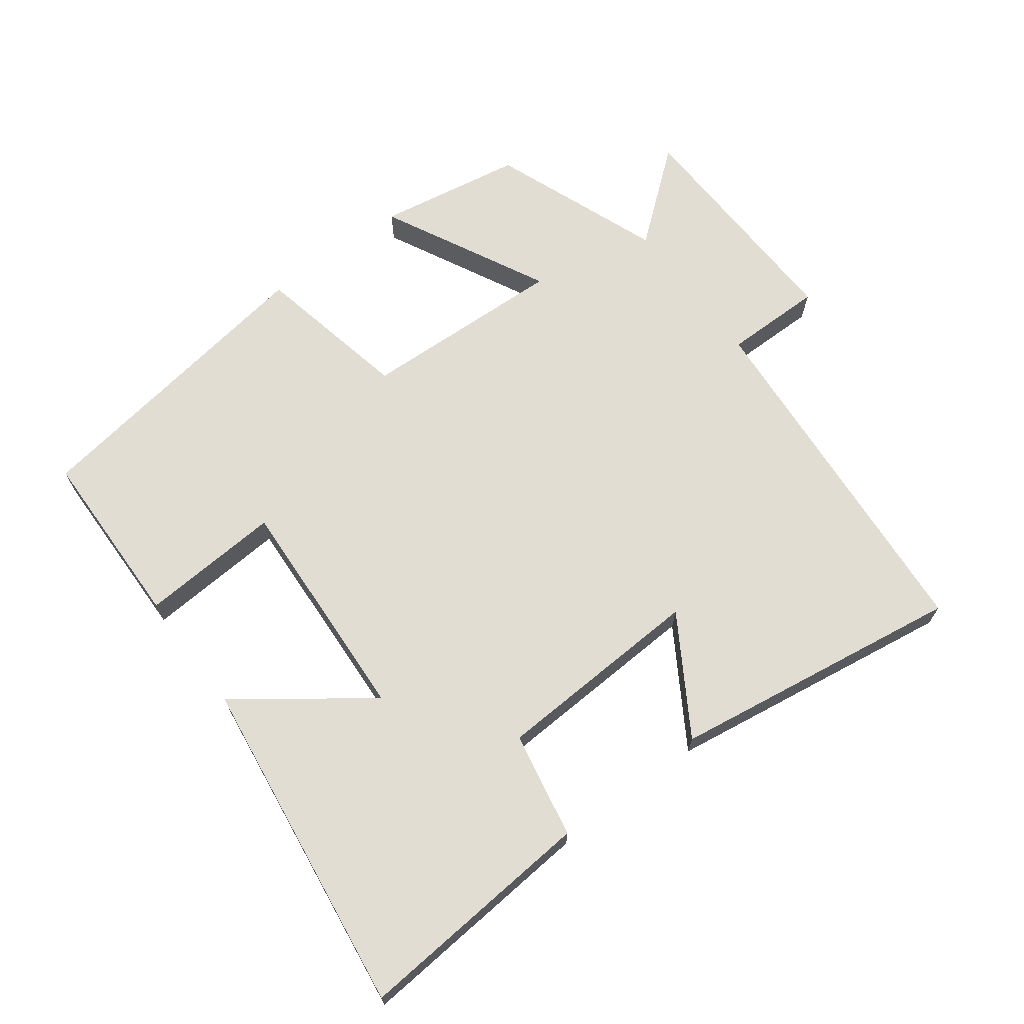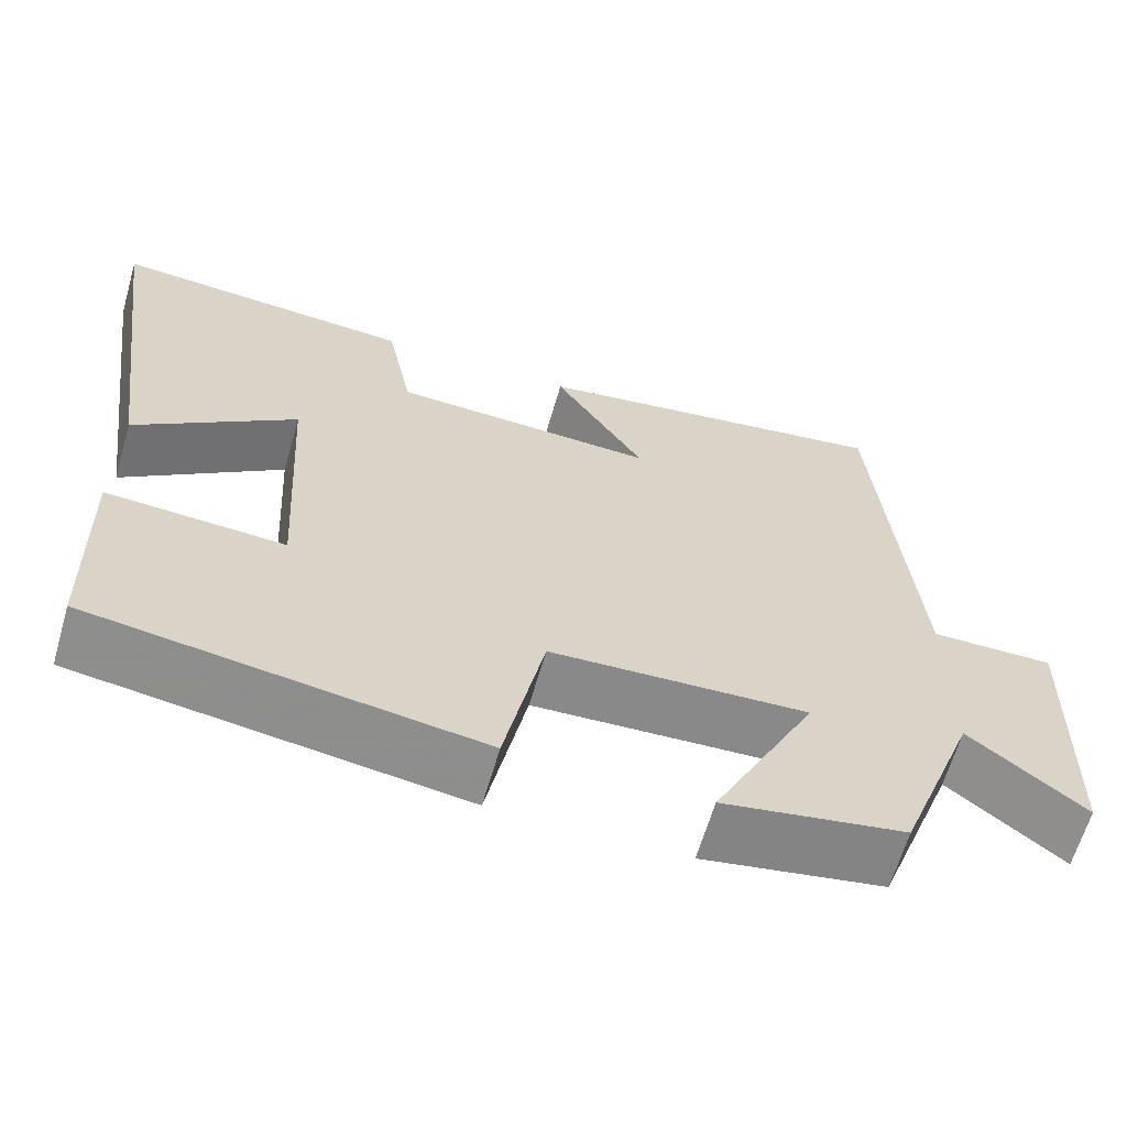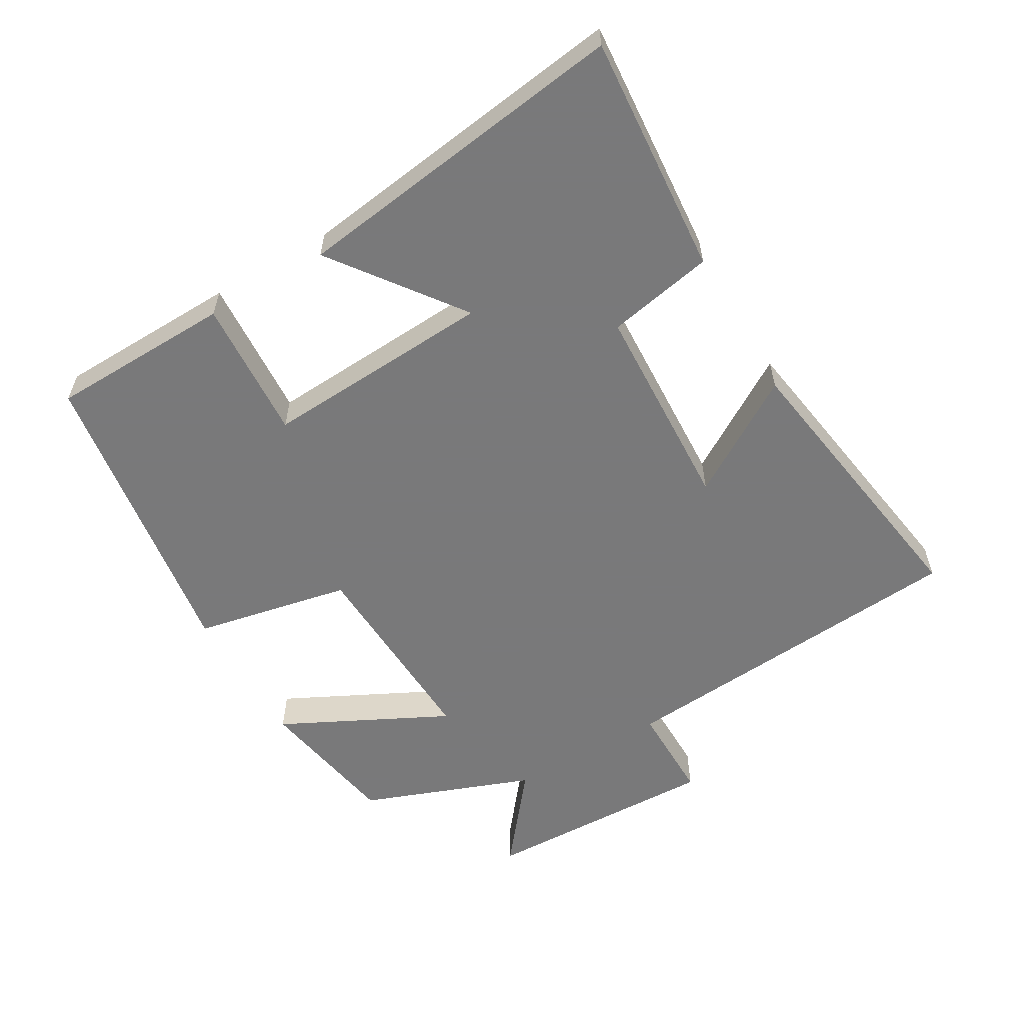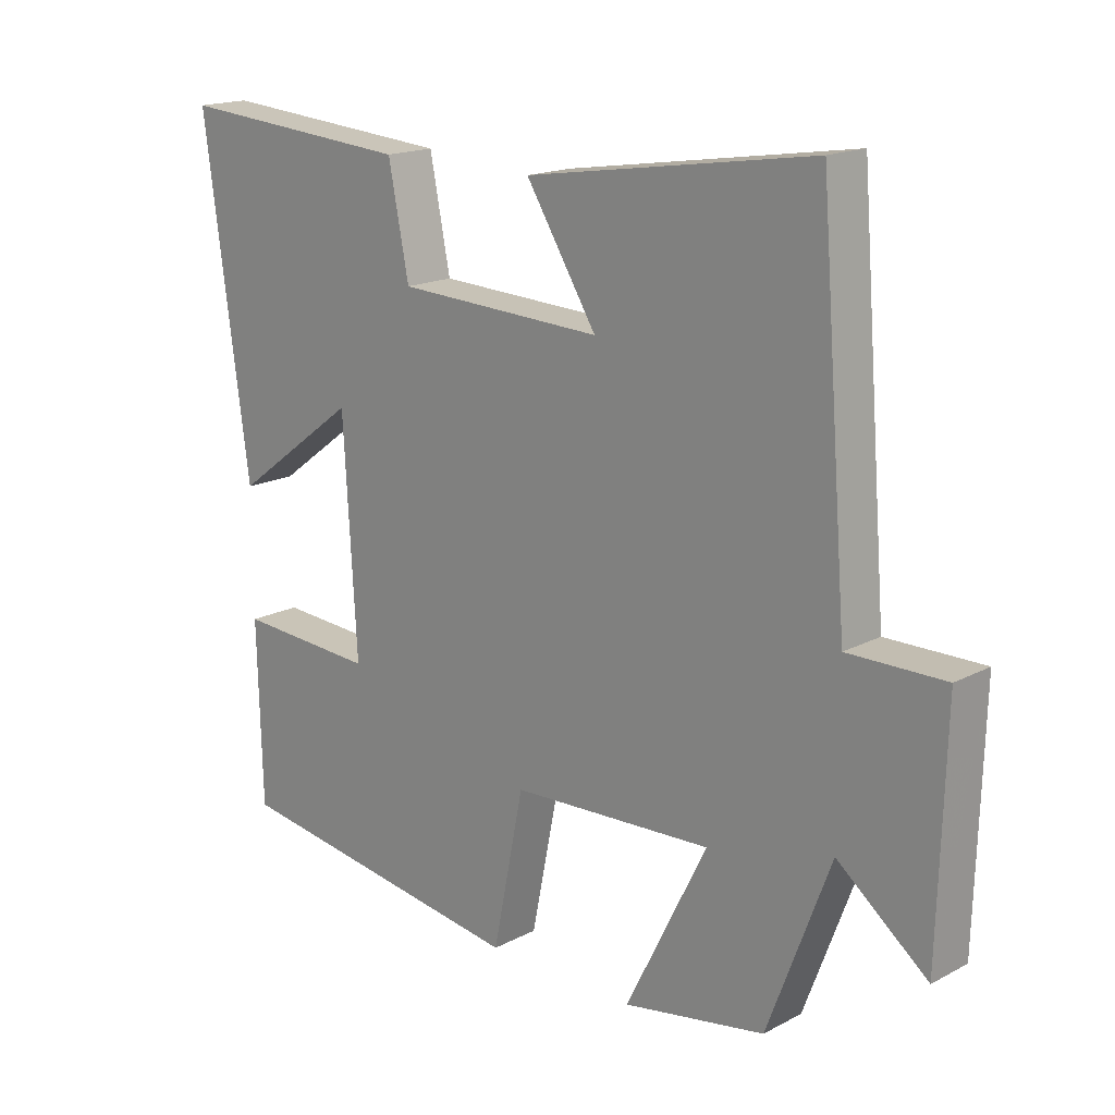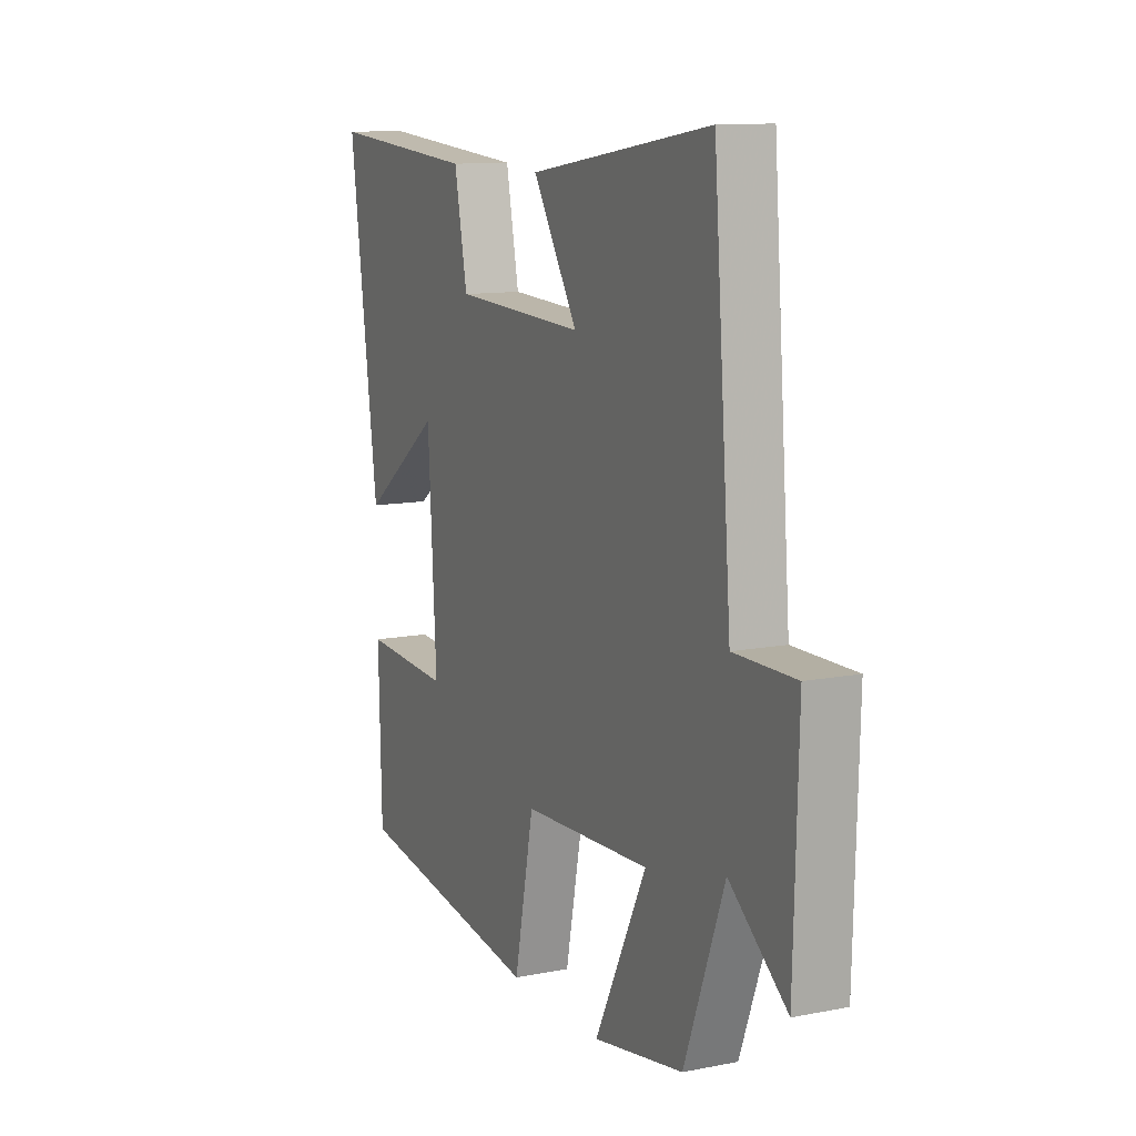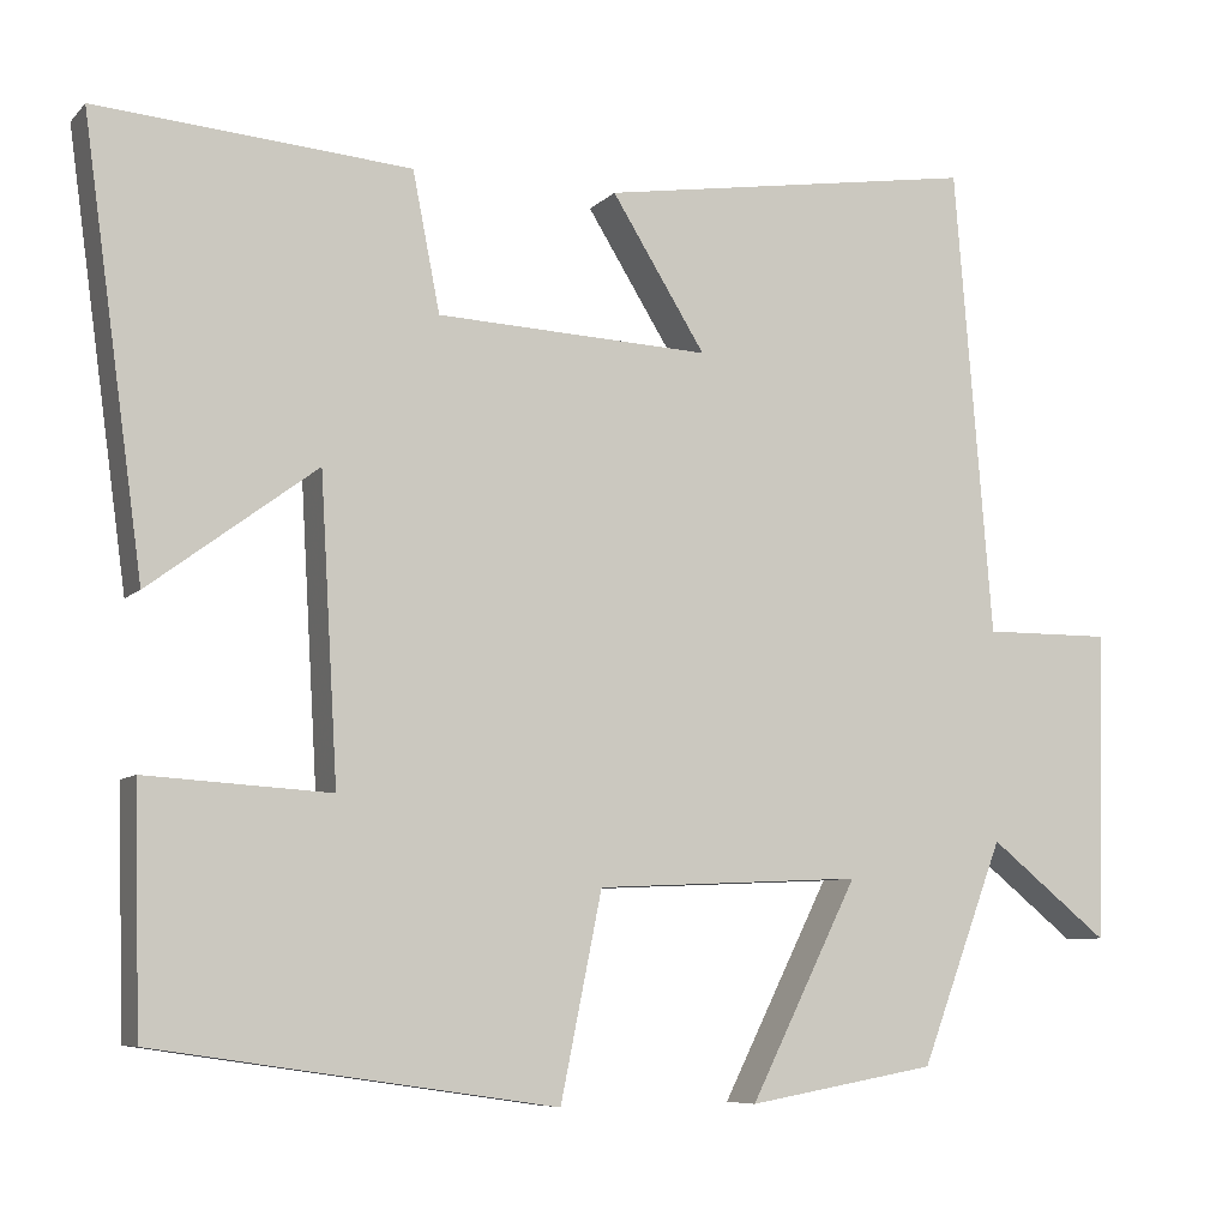
<metadata>
{"format":"obj","ext":"obj","renderer":"f3d","projection":"perspective","resolution":1024,"background":"white","views":[{"elev":68.2,"azim":-37.1,"up":"+Y"},{"elev":-63.8,"azim":-16.2,"up":"+Z"},{"elev":-57.8,"azim":-59.8,"up":"+Y"},{"elev":17.2,"azim":43.8,"up":"+Z"},{"elev":11.4,"azim":64.6,"up":"+Z"},{"elev":-7.5,"azim":-23.3,"up":"+Z"}]}
</metadata>
<code>
v -0.569 0.07 0.528
v -0.212 0.07 0.5
v -0.181 0.07 0.342
v 0.131 0.07 0.328
v 0.024 0.07 0.5
v 0.457 0.07 0.567
v 0.5 0.07 0.033
v 0.646 0.07 0.034
v 0.636 0.07 -0.318
v 0.5 0.07 -0.209
v 0.405 0.07 -0.462
v 0.19 0.07 -0.5
v 0.313 0.07 -0.254
v 0.009 0.07 -0.268
v -0.038 0.07 -0.5
v -0.493 0.07 -0.433
v -0.5 0.07 -0.162
v -0.29 0.07 -0.175
v -0.31 0.07 0.167
v -0.5 0.07 0.026
v -0.569 0 0.528
v -0.212 0 0.5
v -0.181 0 0.342
v 0.131 0 0.328
v 0.024 0 0.5
v 0.457 0 0.567
v 0.5 0 0.033
v 0.646 0 0.034
v 0.636 0 -0.318
v 0.5 0 -0.209
v 0.405 0 -0.462
v 0.19 0 -0.5
v 0.313 0 -0.254
v 0.009 0 -0.268
v -0.038 0 -0.5
v -0.493 0 -0.433
v -0.5 0 -0.162
v -0.29 0 -0.175
v -0.31 0 0.167
v -0.5 0 0.026
f 19 20 1 2
f 18 19 2 3
f 15 16 17 18
f 14 15 18 3
f 13 14 3 4
f 10 11 12 13
f 10 13 4
f 7 8 9 10
f 6 7 10
f 4 5 6 10
f 22 21 40 39
f 23 22 39 38
f 38 37 36 35
f 23 38 35 34
f 24 23 34 33
f 33 32 31 30
f 24 33 30
f 30 29 28 27
f 30 27 26
f 30 26 25 24
f 1 21 22 2
f 2 22 23 3
f 3 23 24 4
f 4 24 25 5
f 5 25 26 6
f 6 26 27 7
f 7 27 28 8
f 8 28 29 9
f 9 29 30 10
f 10 30 31 11
f 11 31 32 12
f 12 32 33 13
f 13 33 34 14
f 14 34 35 15
f 15 35 36 16
f 16 36 37 17
f 17 37 38 18
f 18 38 39 19
f 19 39 40 20
f 20 40 21 1

</code>
